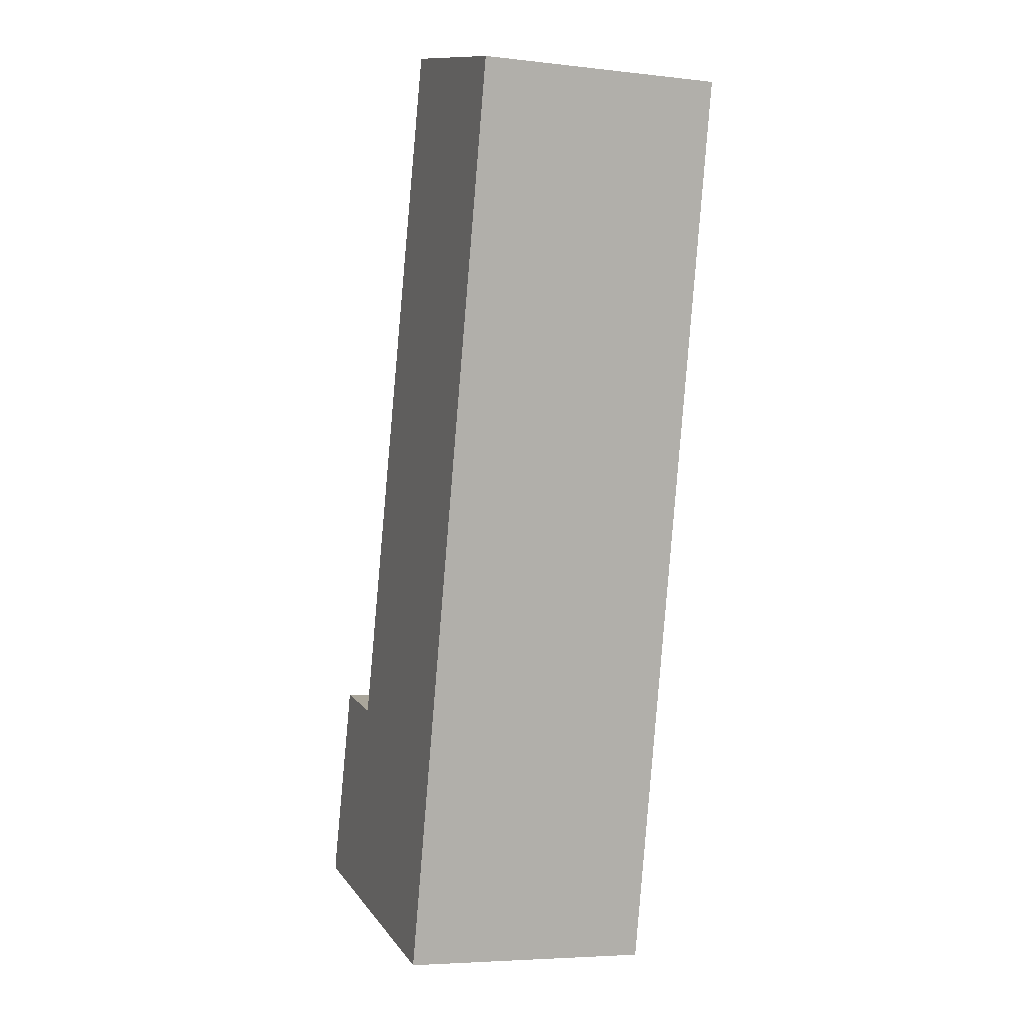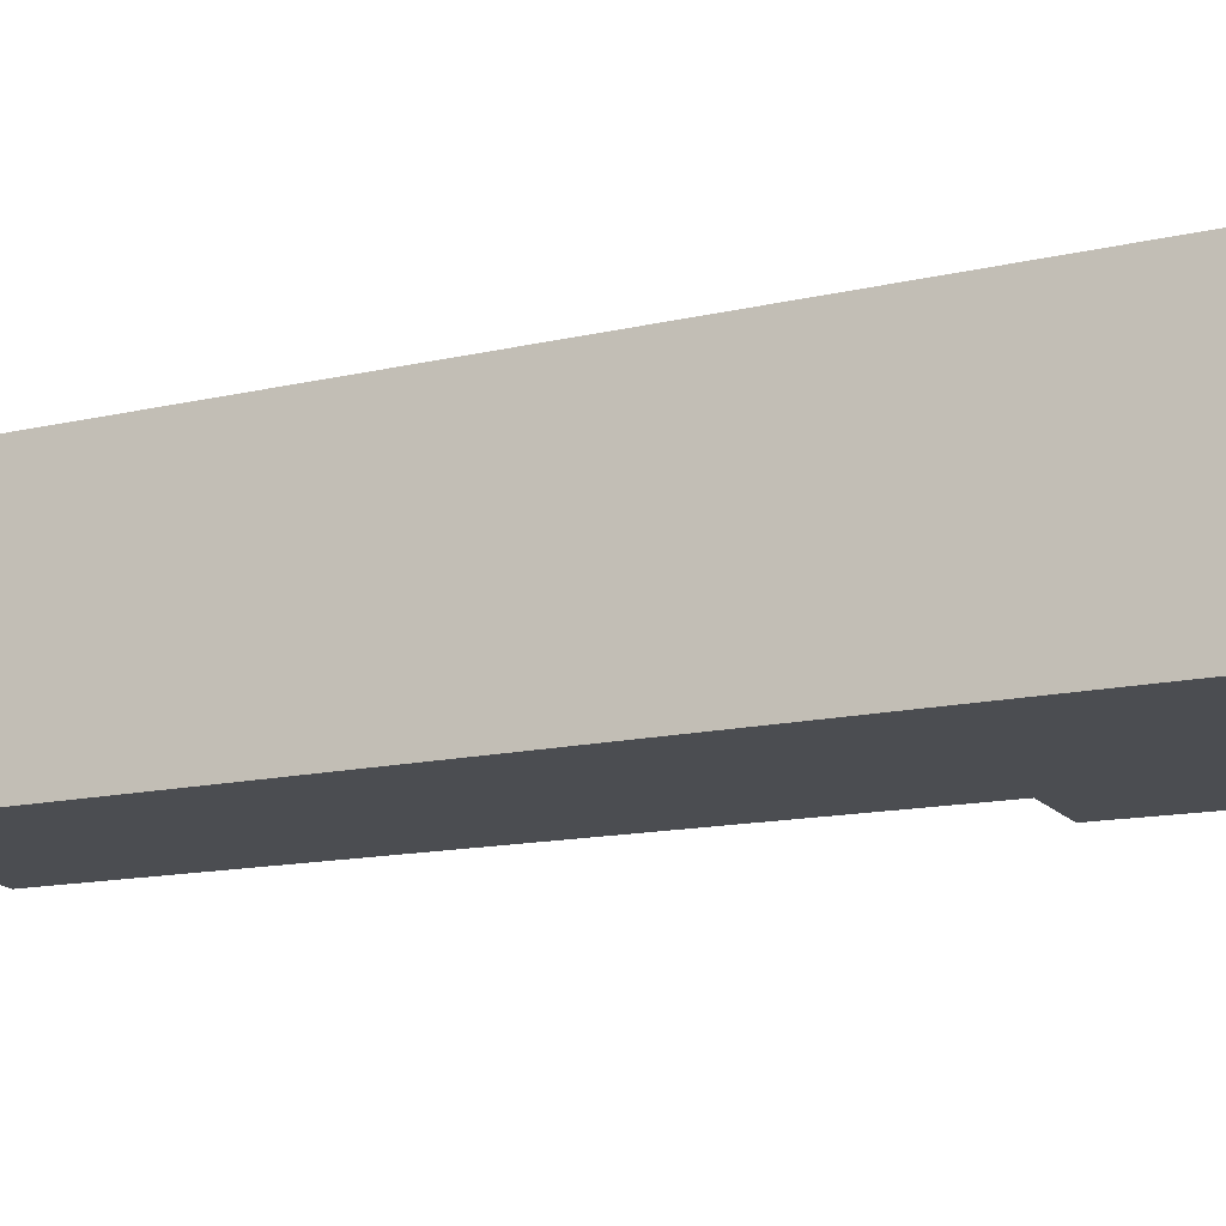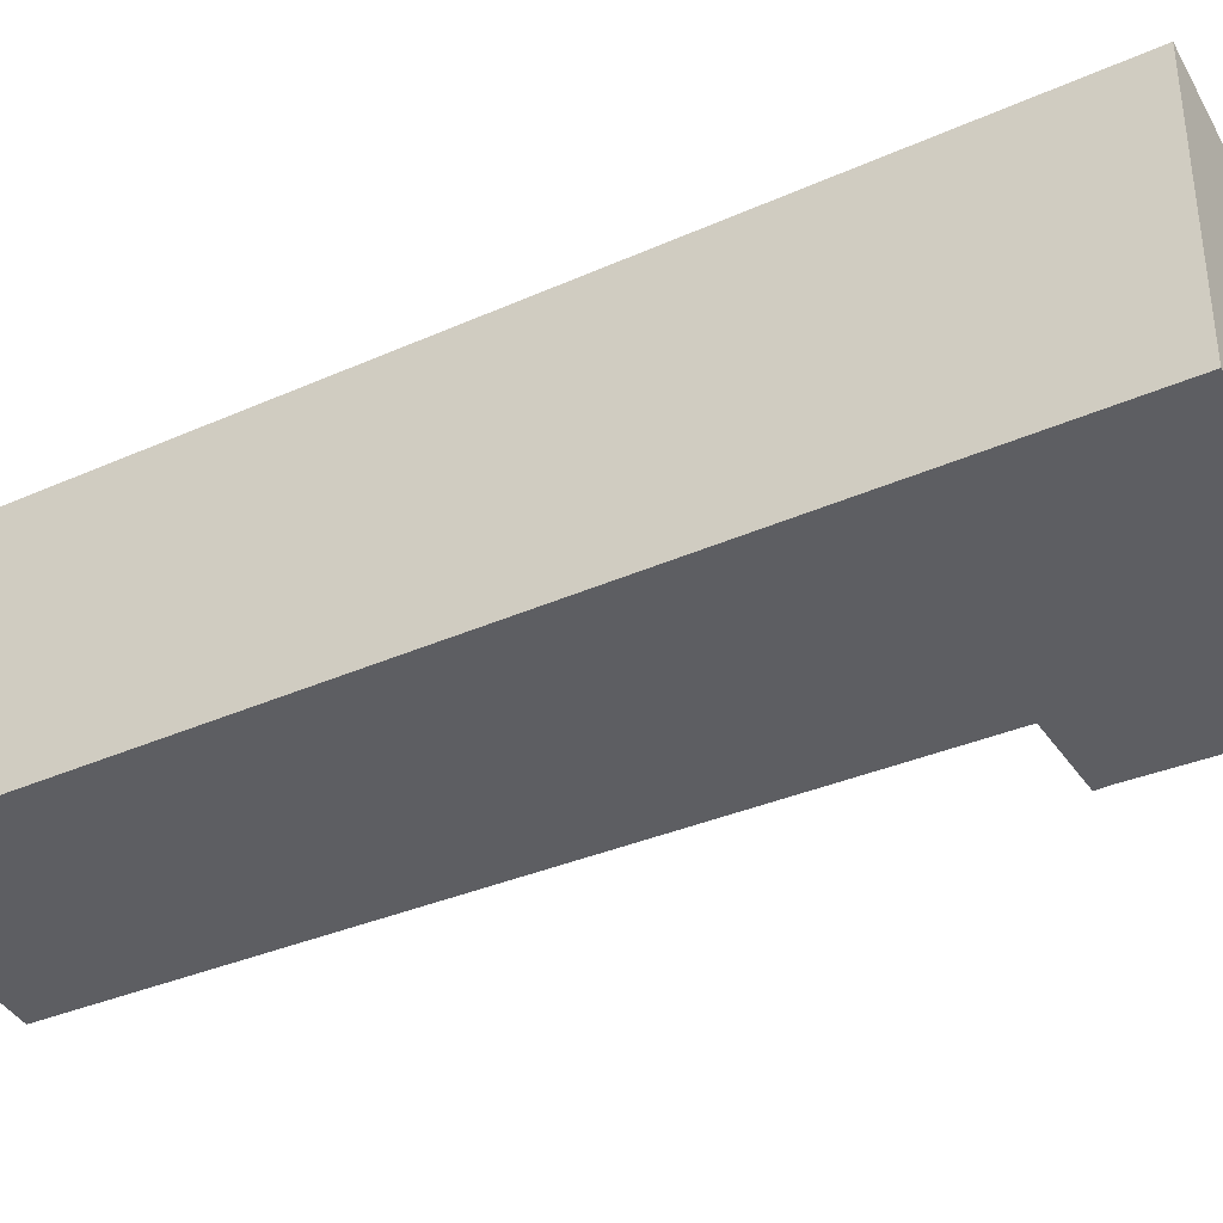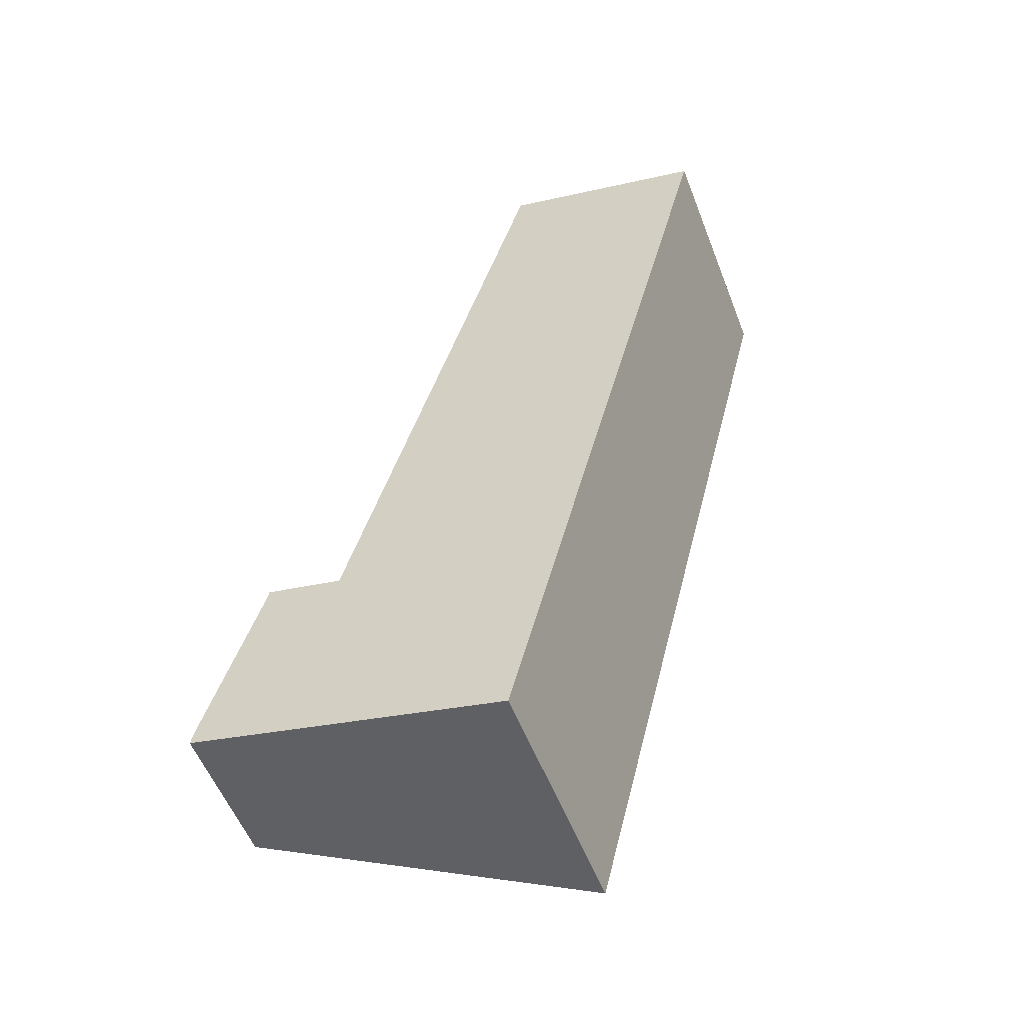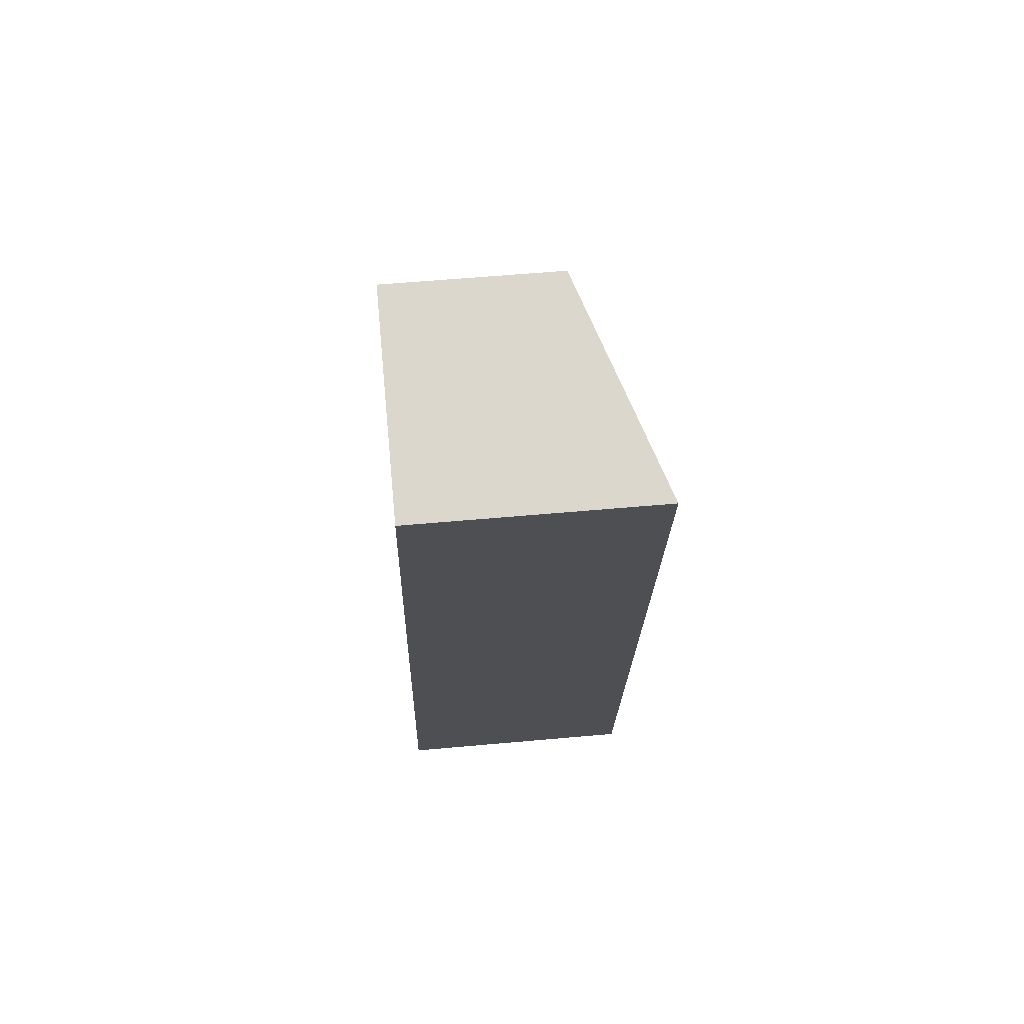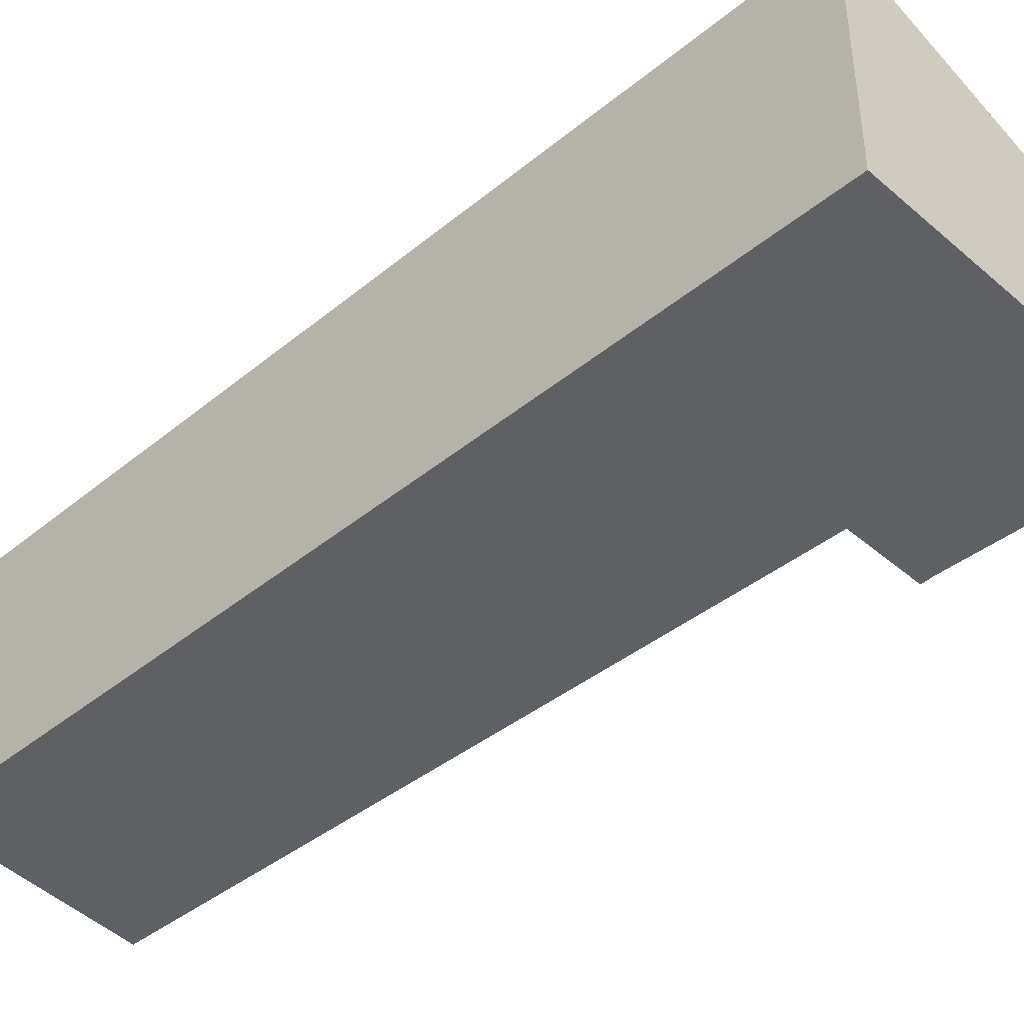
<metadata>
{"format":"obj","ext":"obj","renderer":"f3d","projection":"perspective","resolution":1024,"background":"white","views":[{"elev":-5.3,"azim":70.2,"up":"+Z"},{"elev":-15.6,"azim":128.9,"up":"+Y"},{"elev":-38.5,"azim":133.3,"up":"+Y"},{"elev":-55.4,"azim":21.1,"up":"+Z"},{"elev":57.2,"azim":84.6,"up":"+Z"},{"elev":-44.1,"azim":147.8,"up":"+Y"}]}
</metadata>
<code>
v  0.074 2.377 0.315
v  0.939 2.392 3.22
v  0 2.382 1.459e-16
v  5.209 4.161 -1.227
v  6.434 4.161 3.122
v  5.324 4.201 -1.254
v  2.299 2.836 3.134
v  9.141 4.065 13.8
v  0.988 2.388 3.435
v  5.578 2.829 14.85
v  2.299 -1.919e-16 3.134
v  0.988 -2.103e-16 3.435
v  9.141 -8.45e-16 13.8
v  5.578 -9.094e-16 14.85
v  0.939 -1.972e-16 3.22
v  0 0 0
v  0.074 -1.929e-17 0.315
v  6.434 -1.912e-16 3.122
v  5.324 7.679e-17 -1.254
v  5.209 7.513e-17 -1.227
g defaultobject
f 1 2 3
f 4 5 6
f 5 4 3
f 5 3 7
f 5 7 8
f 7 3 2
f 7 2 9
f 10 8 7
f 9 11 7
f 11 9 12
f 10 13 8
f 13 10 14
f 11 10 7
f 10 11 14
f 15 9 2
f 9 15 12
f 16 1 3
f 1 16 17
f 1 15 2
f 15 1 17
f 13 5 8
f 5 13 18
f 5 18 6
f 6 18 19
f 19 4 6
f 4 19 3
f 3 19 16
f 16 19 20
f 14 18 13
f 18 14 11
f 18 11 19
f 19 11 12
f 19 12 15
f 19 15 17
f 19 17 20
f 20 17 16

</code>
